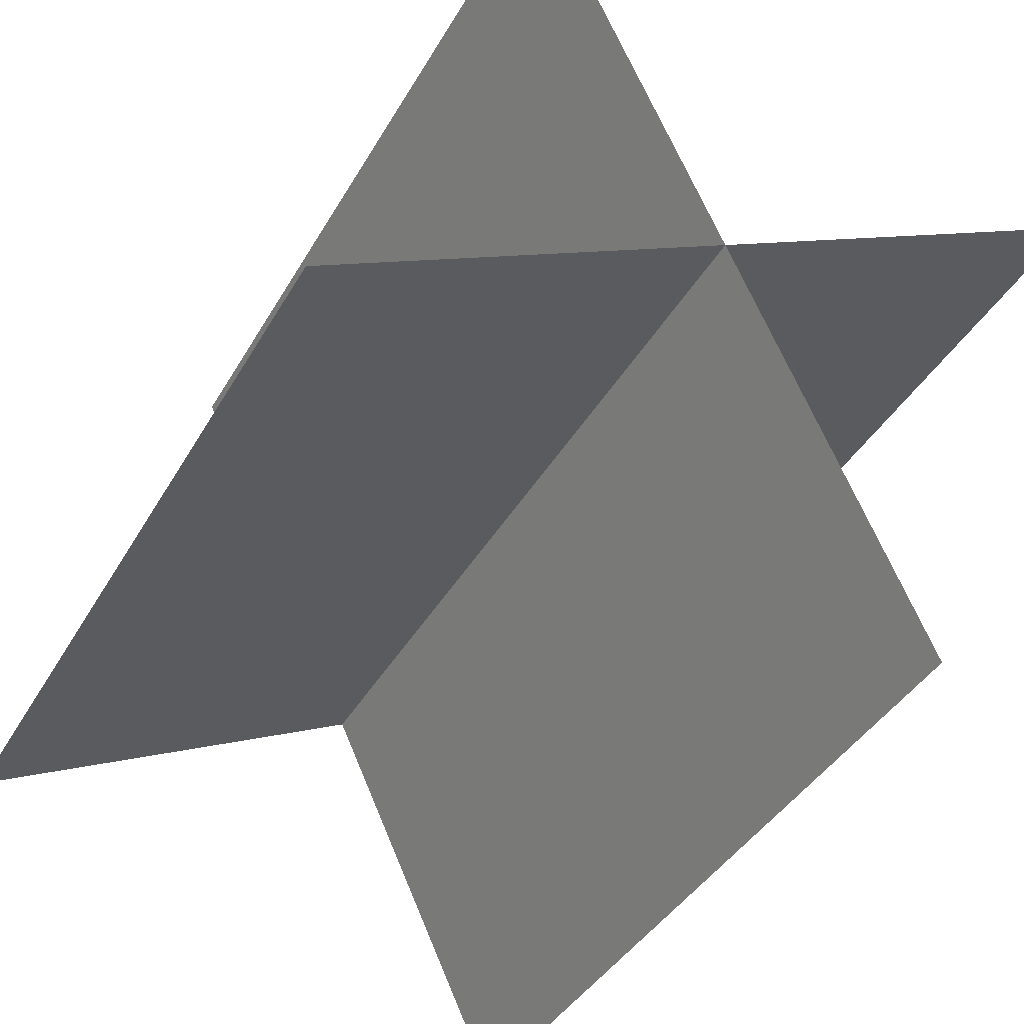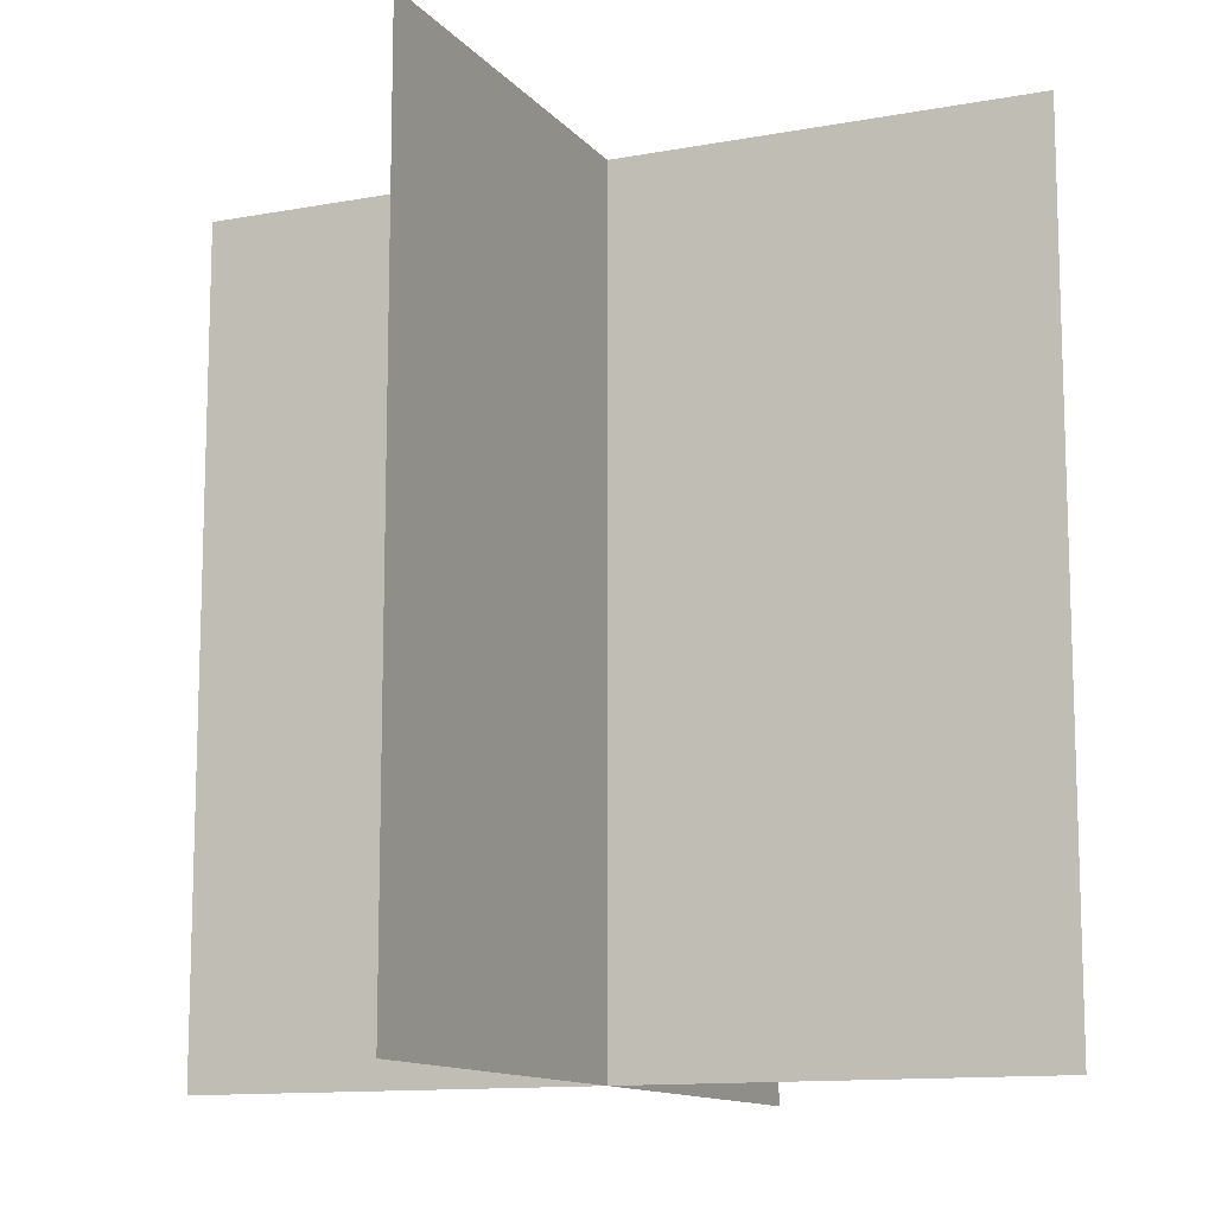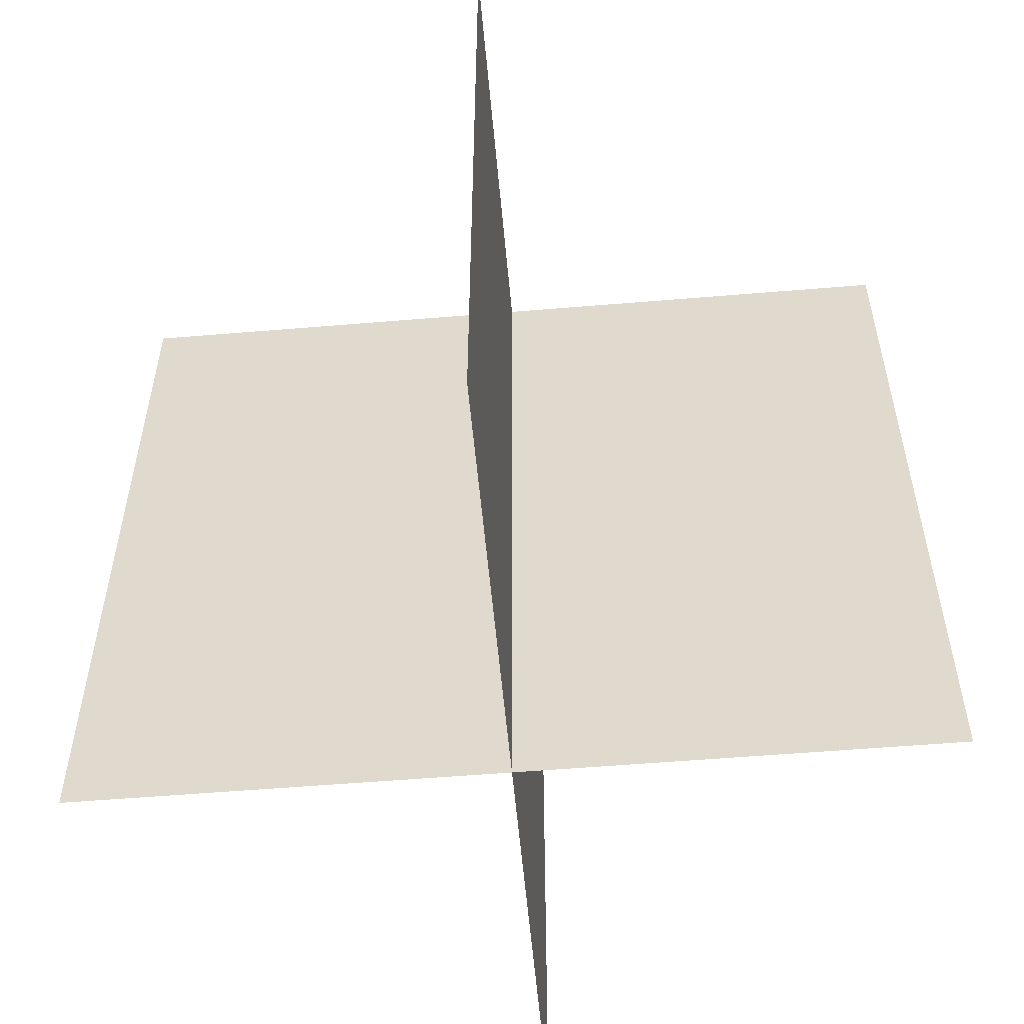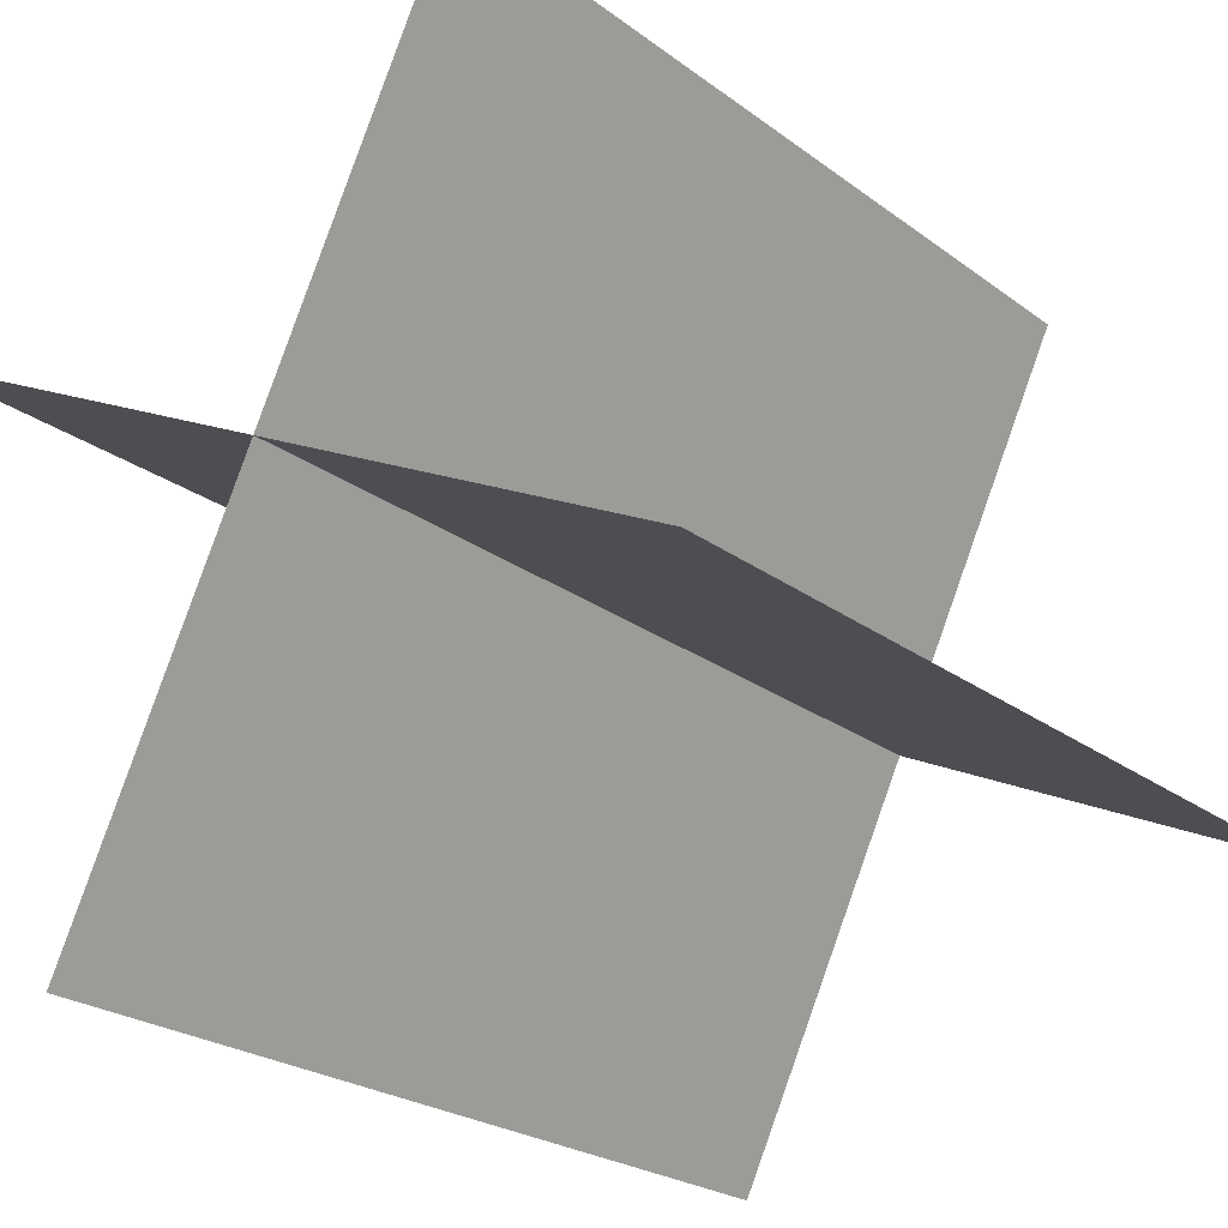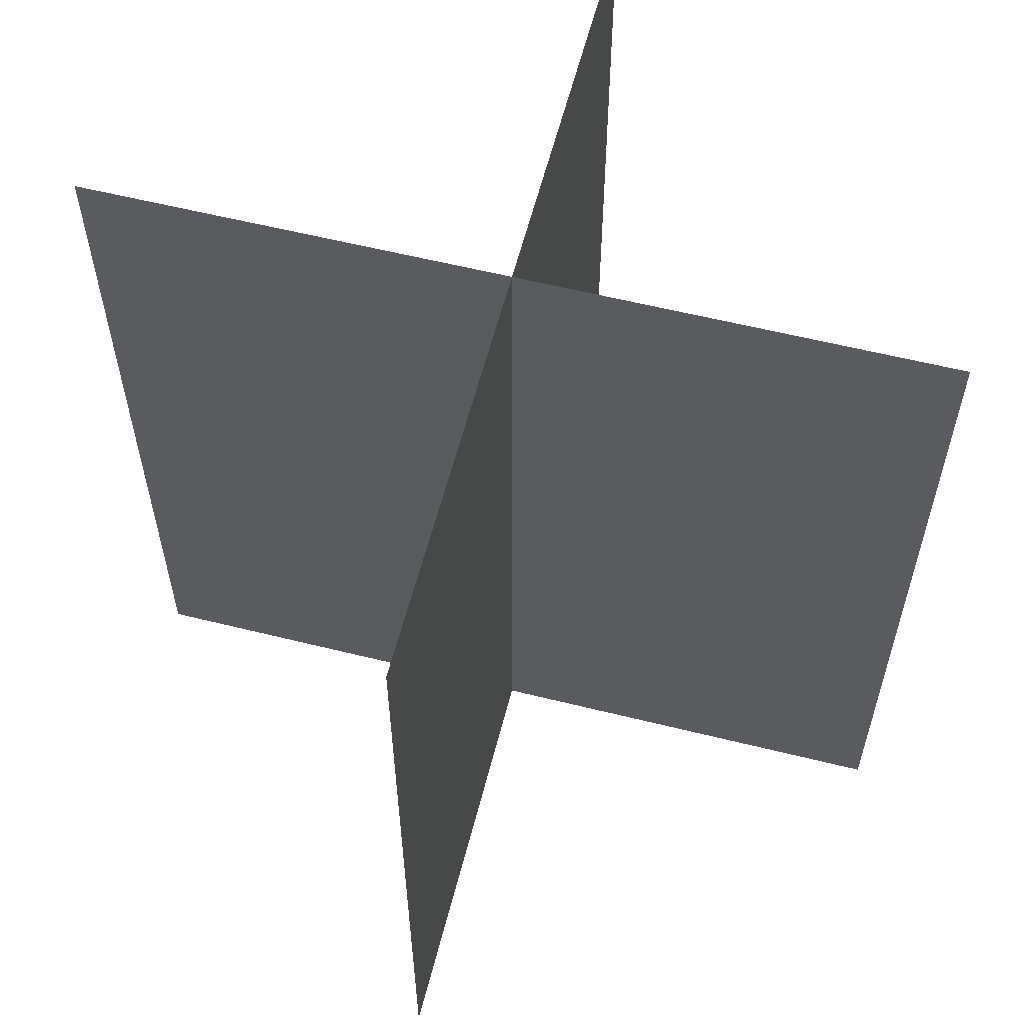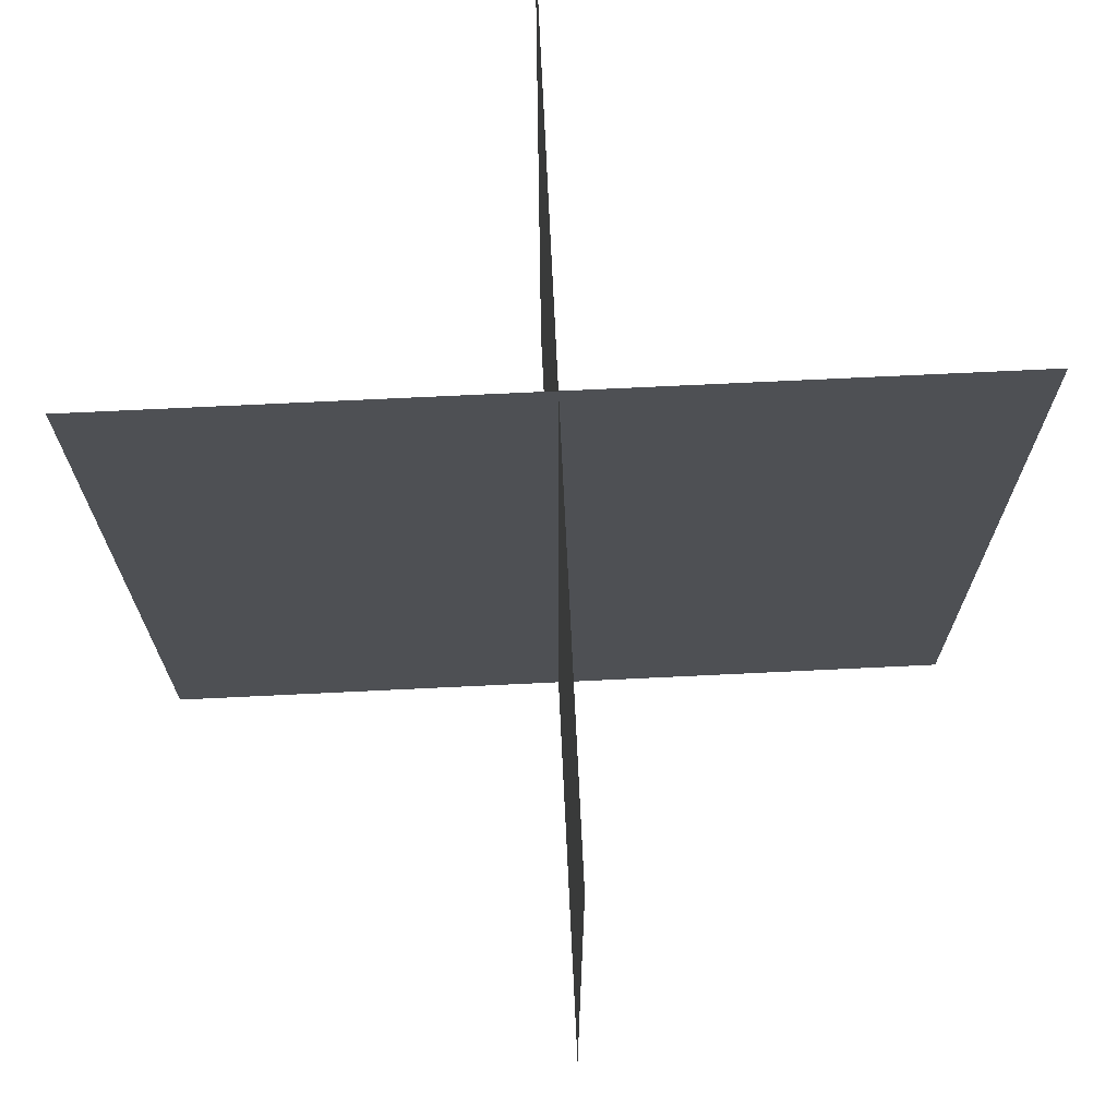
<metadata>
{"format":"obj","ext":"obj","renderer":"f3d","projection":"perspective","resolution":1024,"background":"white","views":[{"elev":-37.4,"azim":154.1,"up":"+Z"},{"elev":-12.1,"azim":48.7,"up":"+Y"},{"elev":-55.4,"azim":120.0,"up":"+Y"},{"elev":-22.7,"azim":37.9,"up":"+Z"},{"elev":59.4,"azim":-140.7,"up":"+Y"},{"elev":70.9,"azim":22.2,"up":"+Y"}]}
</metadata>
<code>
o Plane.001
v -0.2229 -0.01256 -0.5361
v 0.2837 -0.01256 0.5518
v -0.2229 1.187 -0.5361
v -0.5135 -0.01256 0.2611
v 0.5743 -0.01256 -0.2454
v 0.5743 1.187 -0.2454
v 0.2837 1.187 0.5518
v -0.5135 1.187 0.2611
f 1 2 3
f 4 5 6
f 2 7 3
f 8 4 6

</code>
